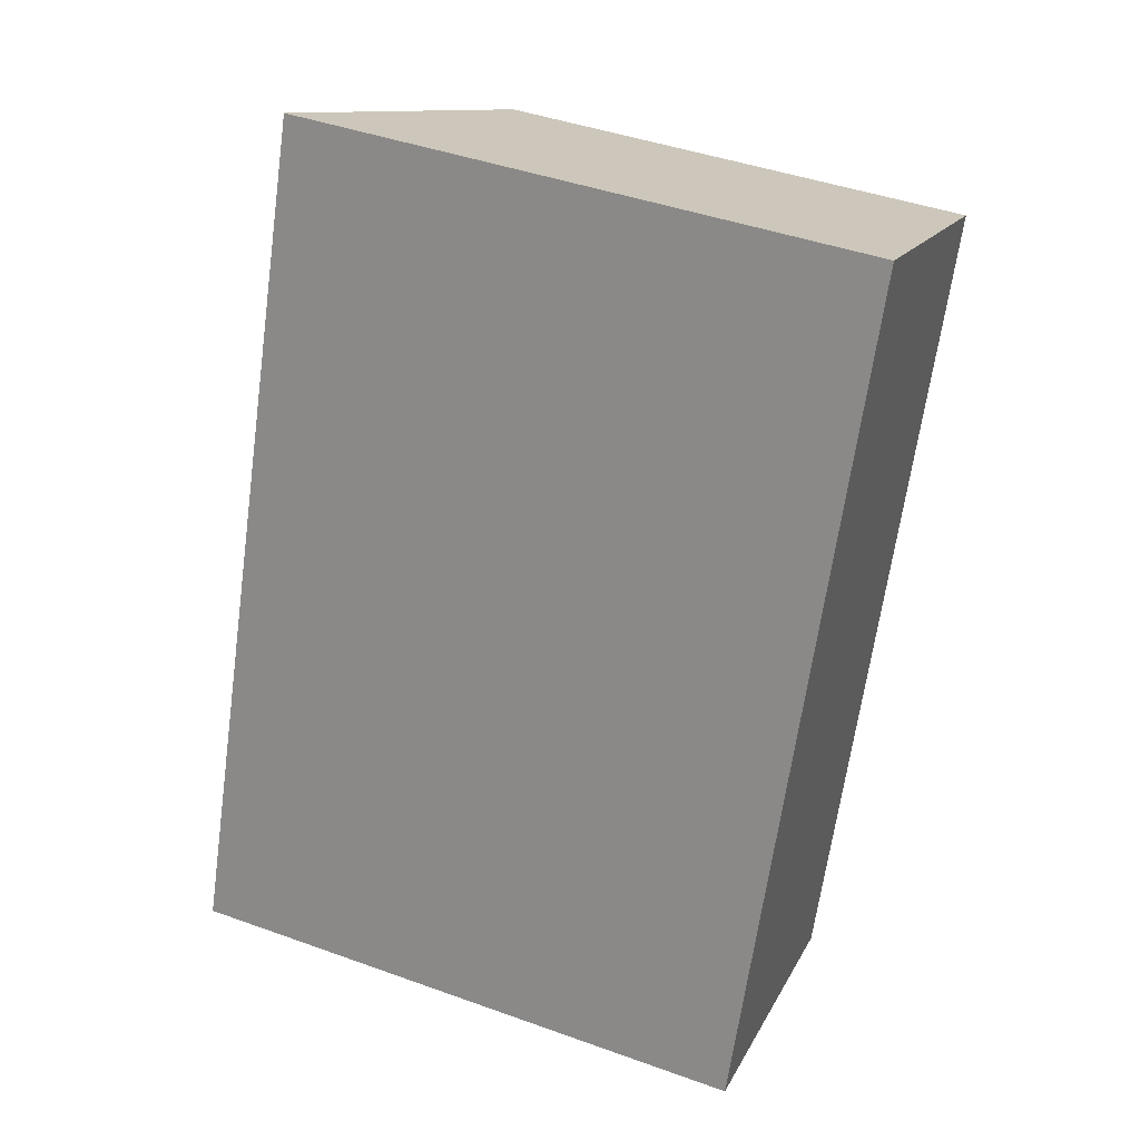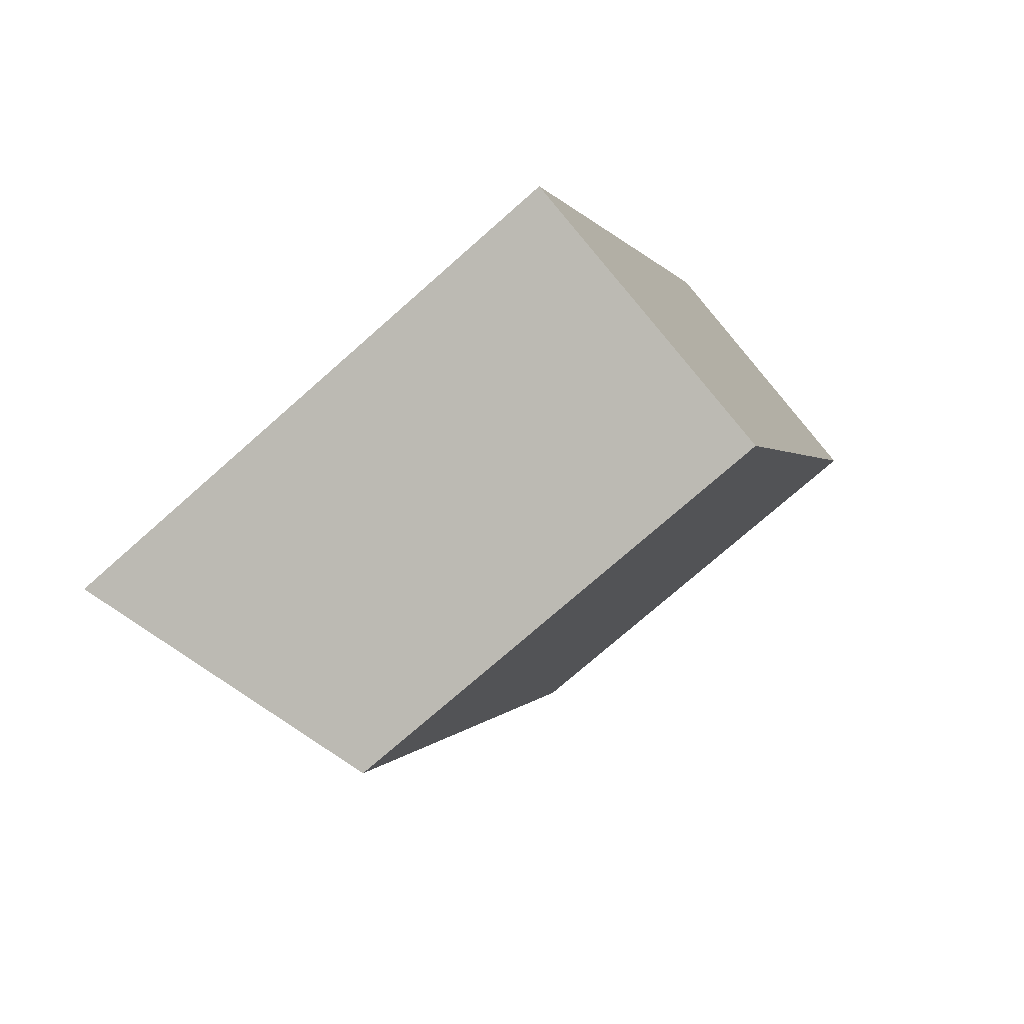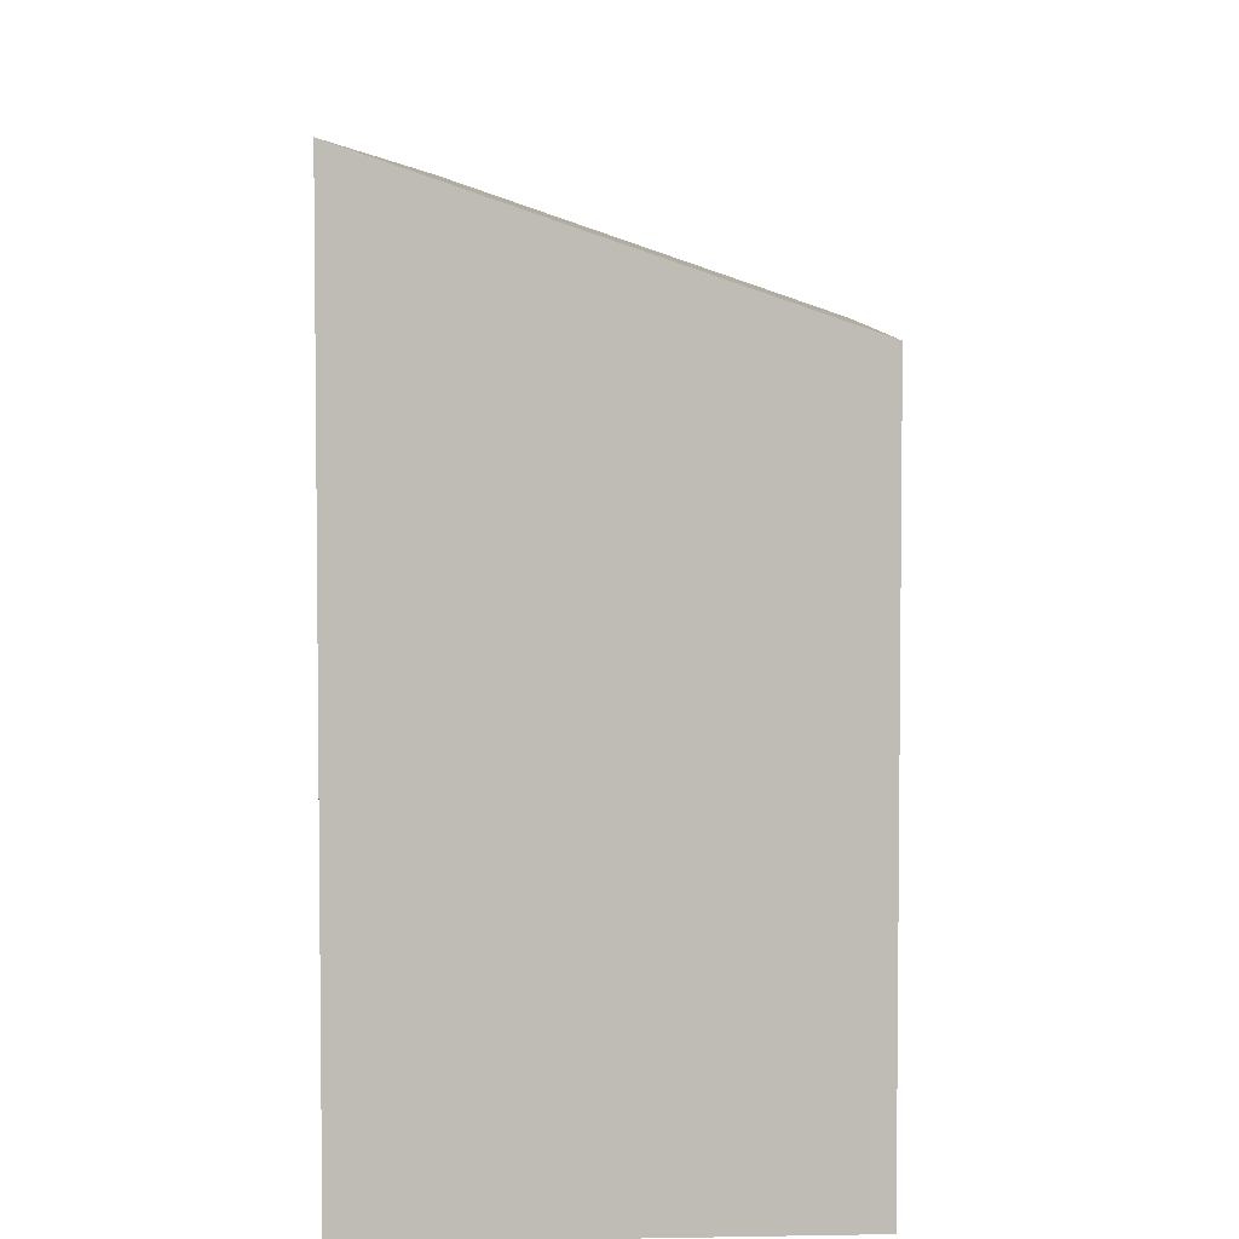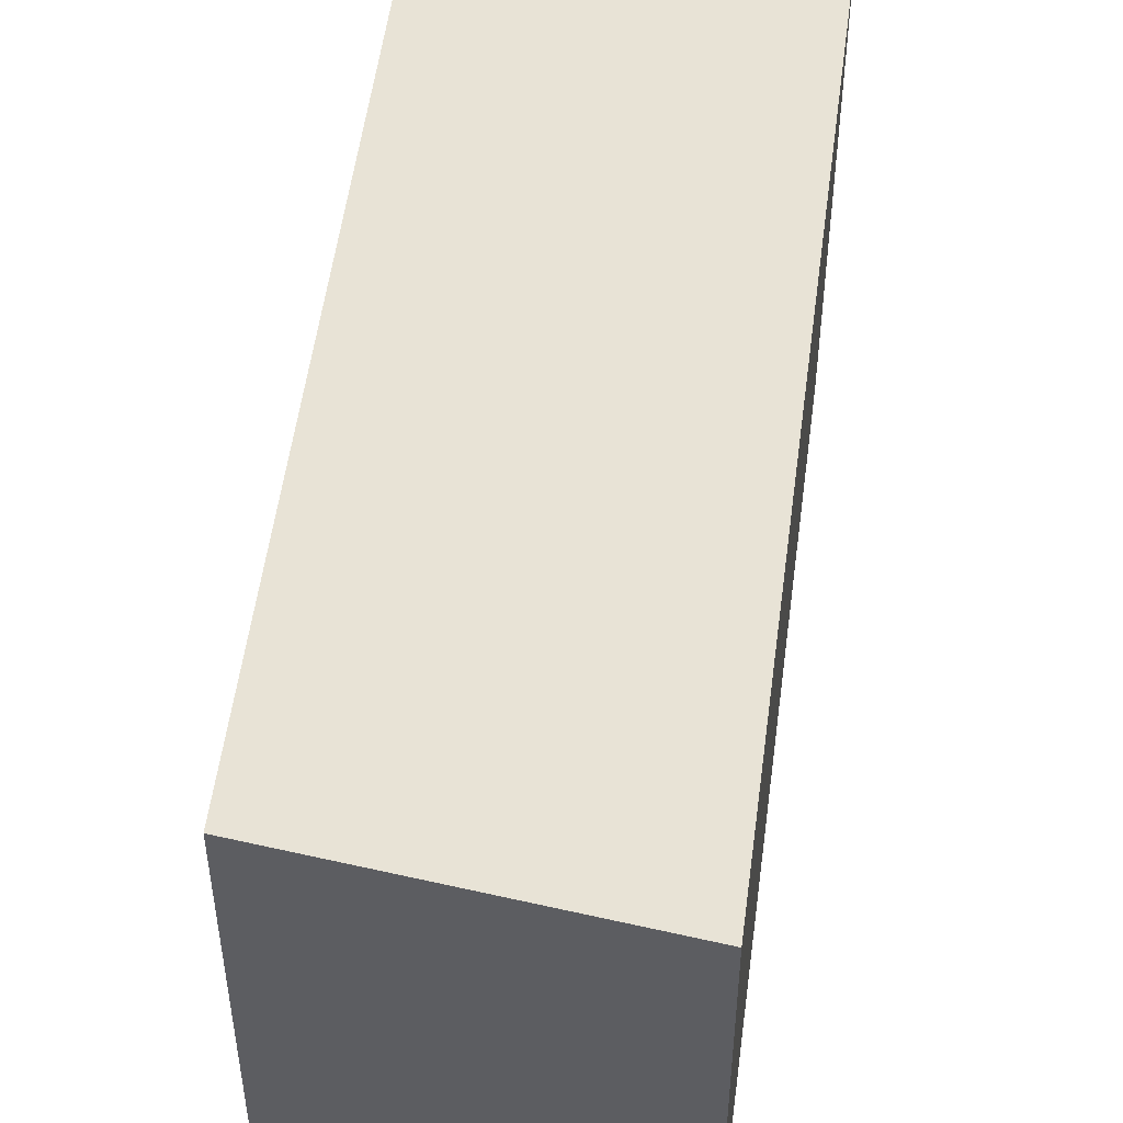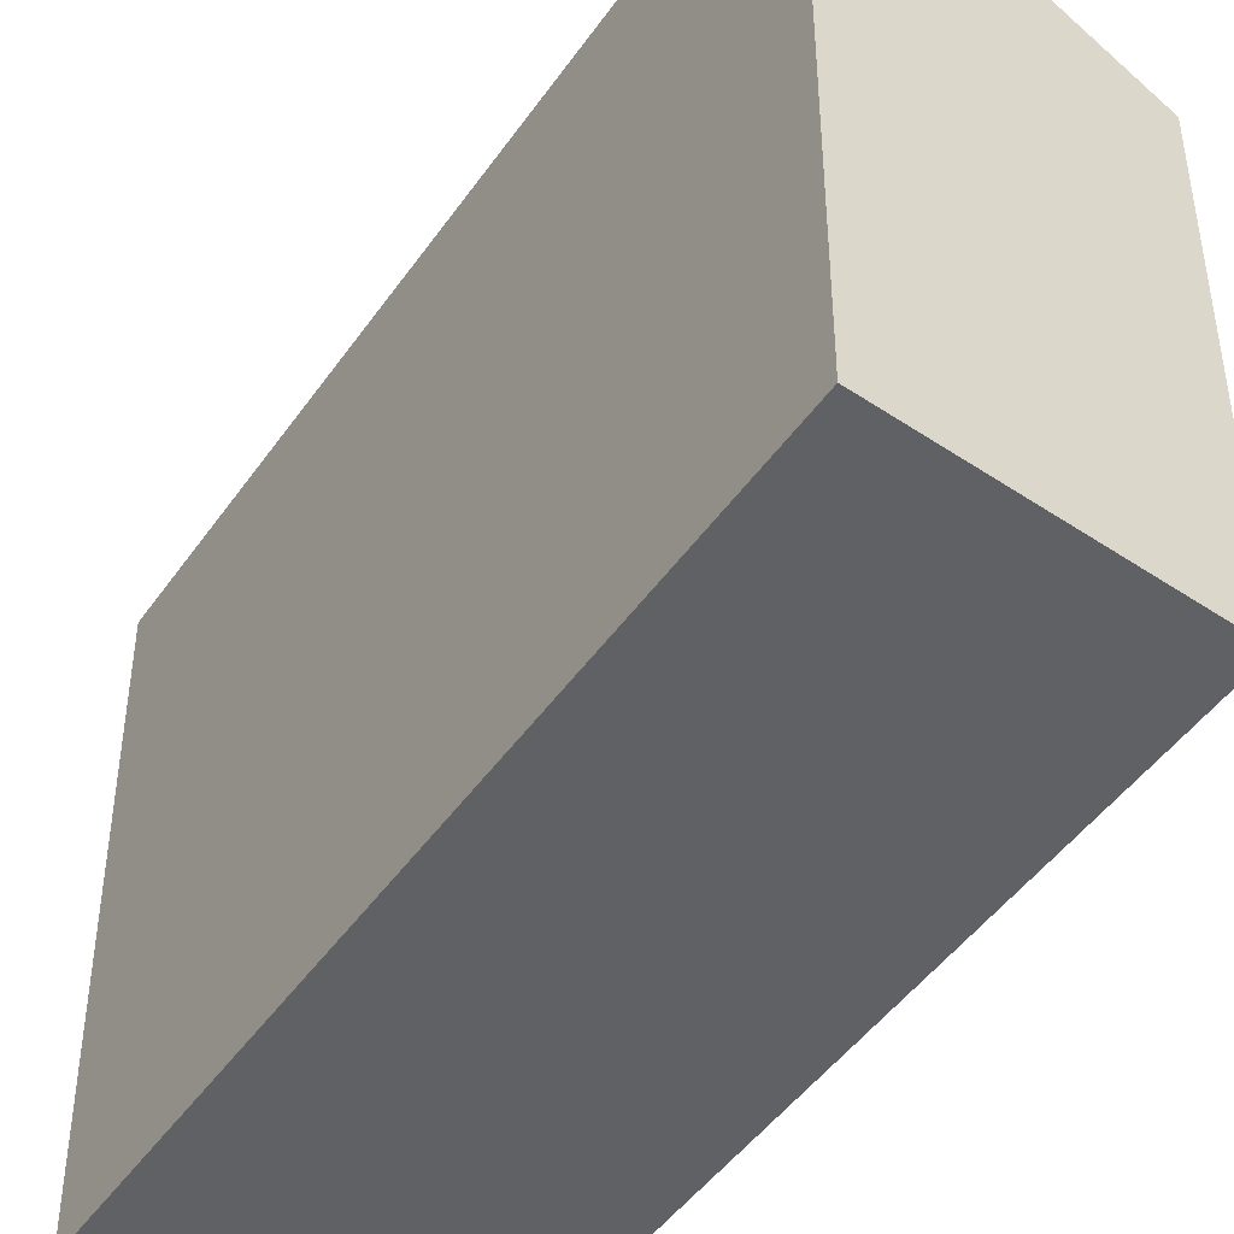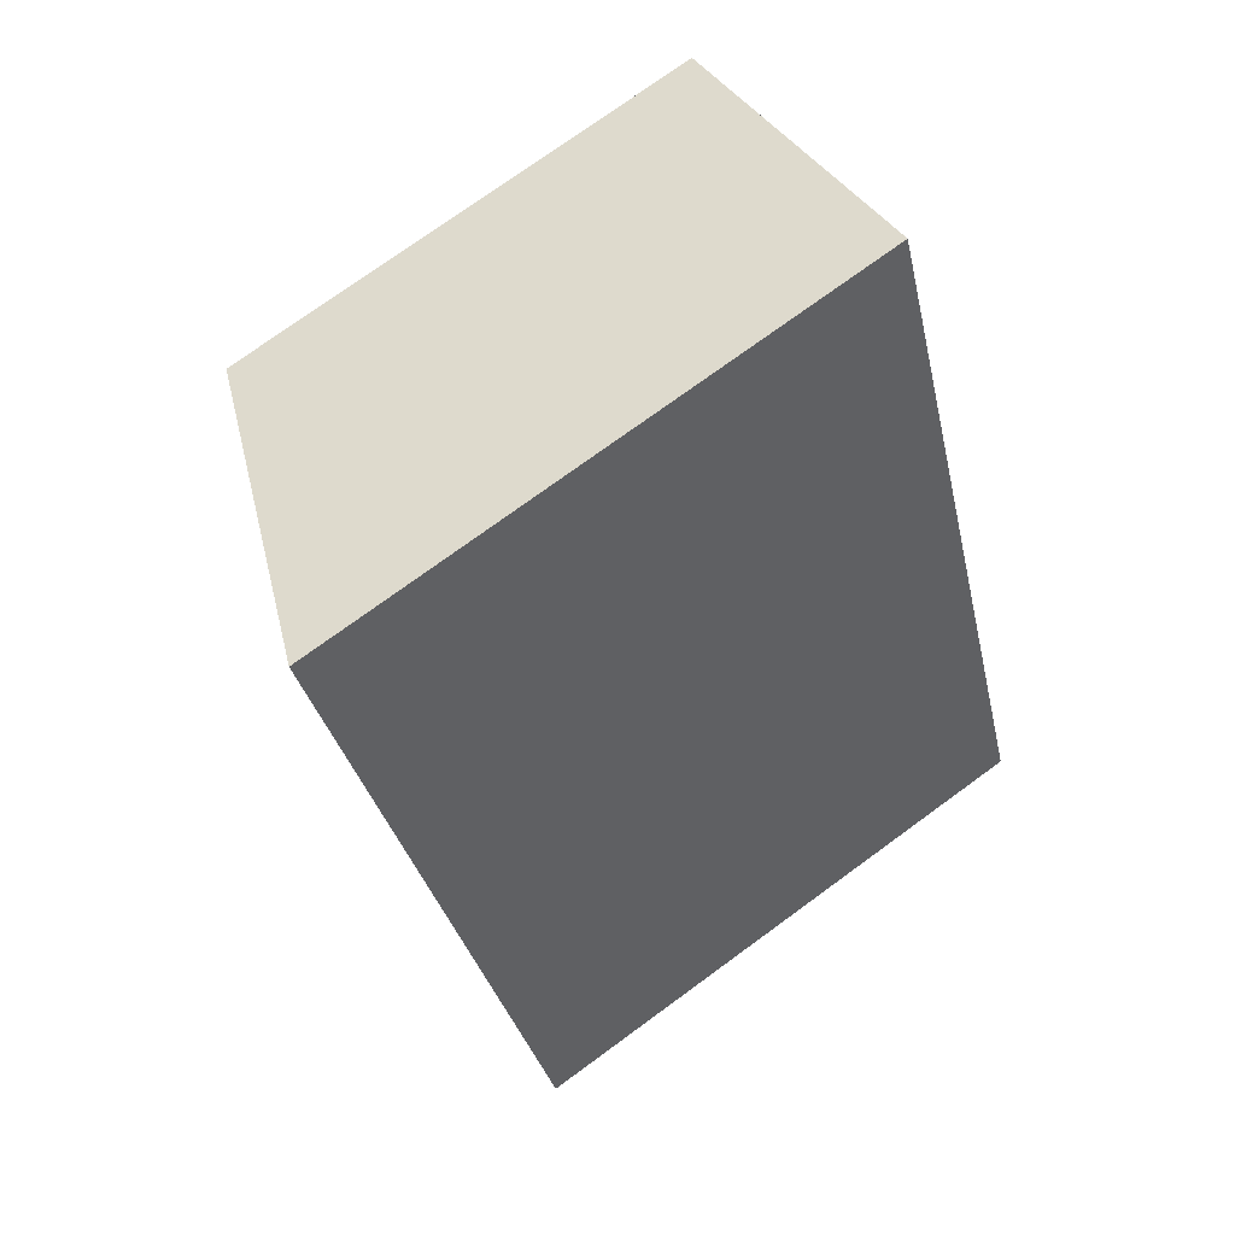
<metadata>
{"format":"obj","ext":"obj","renderer":"f3d","projection":"perspective","resolution":1024,"background":"white","views":[{"elev":43.8,"azim":-67.1,"up":"+Z"},{"elev":-73.9,"azim":-48.5,"up":"+Z"},{"elev":5.5,"azim":22.1,"up":"+Y"},{"elev":52.9,"azim":28.0,"up":"+Y"},{"elev":-46.0,"azim":-12.0,"up":"+Y"},{"elev":75.2,"azim":-126.1,"up":"+Z"}]}
</metadata>
<code>
v  3.574 5.852 -1.256
v  3.777 7.156 9.991
v  7.168 5.864 8.355
v  0 7.156 4.382e-16
v  0 0 0
v  3.574 7.691e-17 -1.256
v  3.777 -6.118e-16 9.991
v  7.168 -5.116e-16 8.355
g defaultobject
f 1 2 3
f 2 1 4
f 1 5 4
f 5 1 6
f 5 2 4
f 2 5 7
f 7 3 2
f 3 7 8
f 8 1 3
f 1 8 6
f 6 7 5
f 7 6 8

</code>
